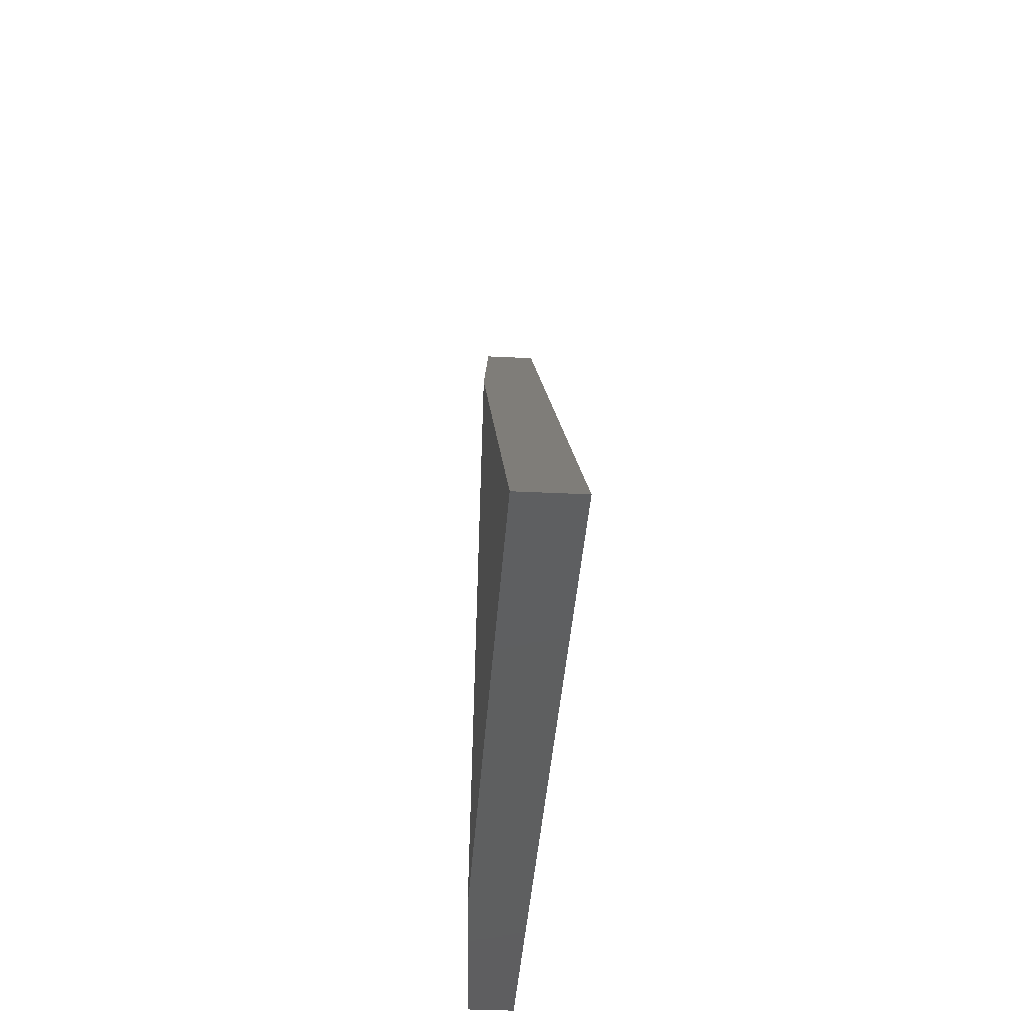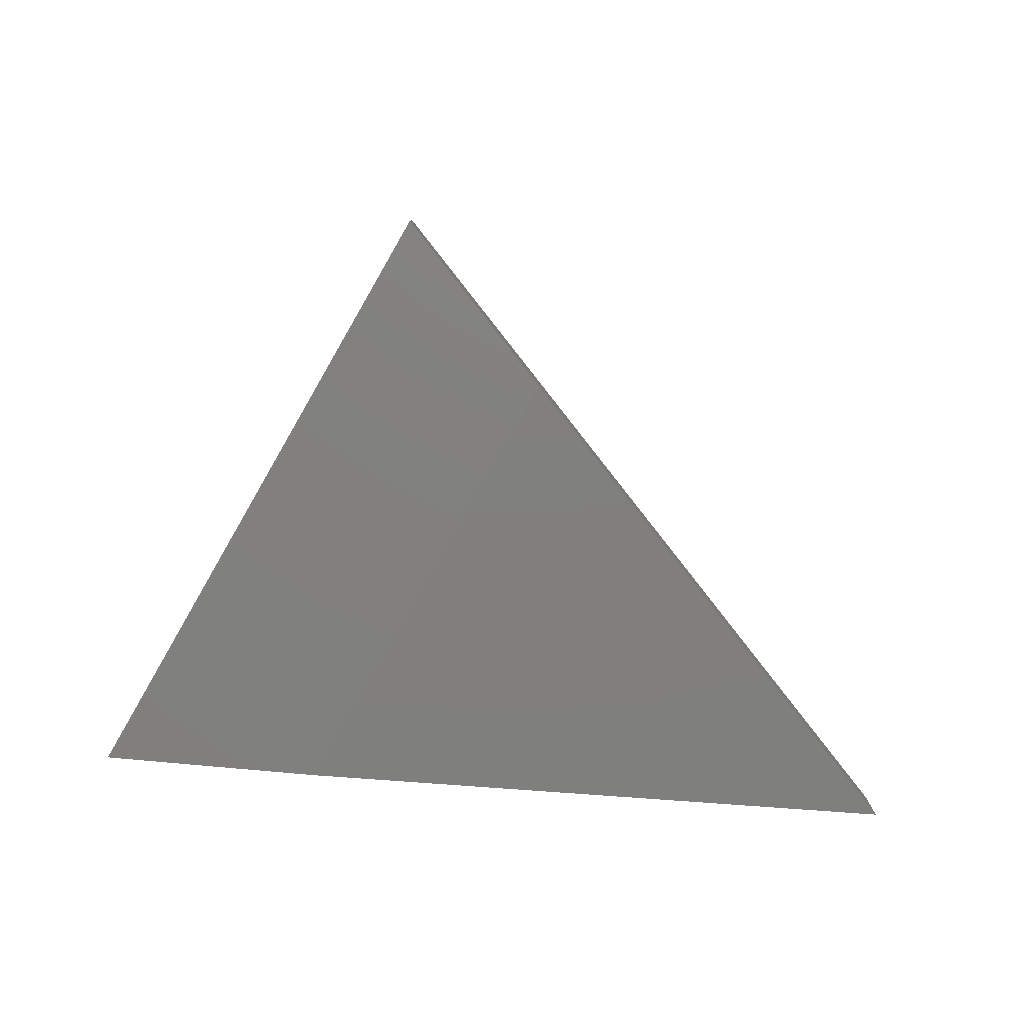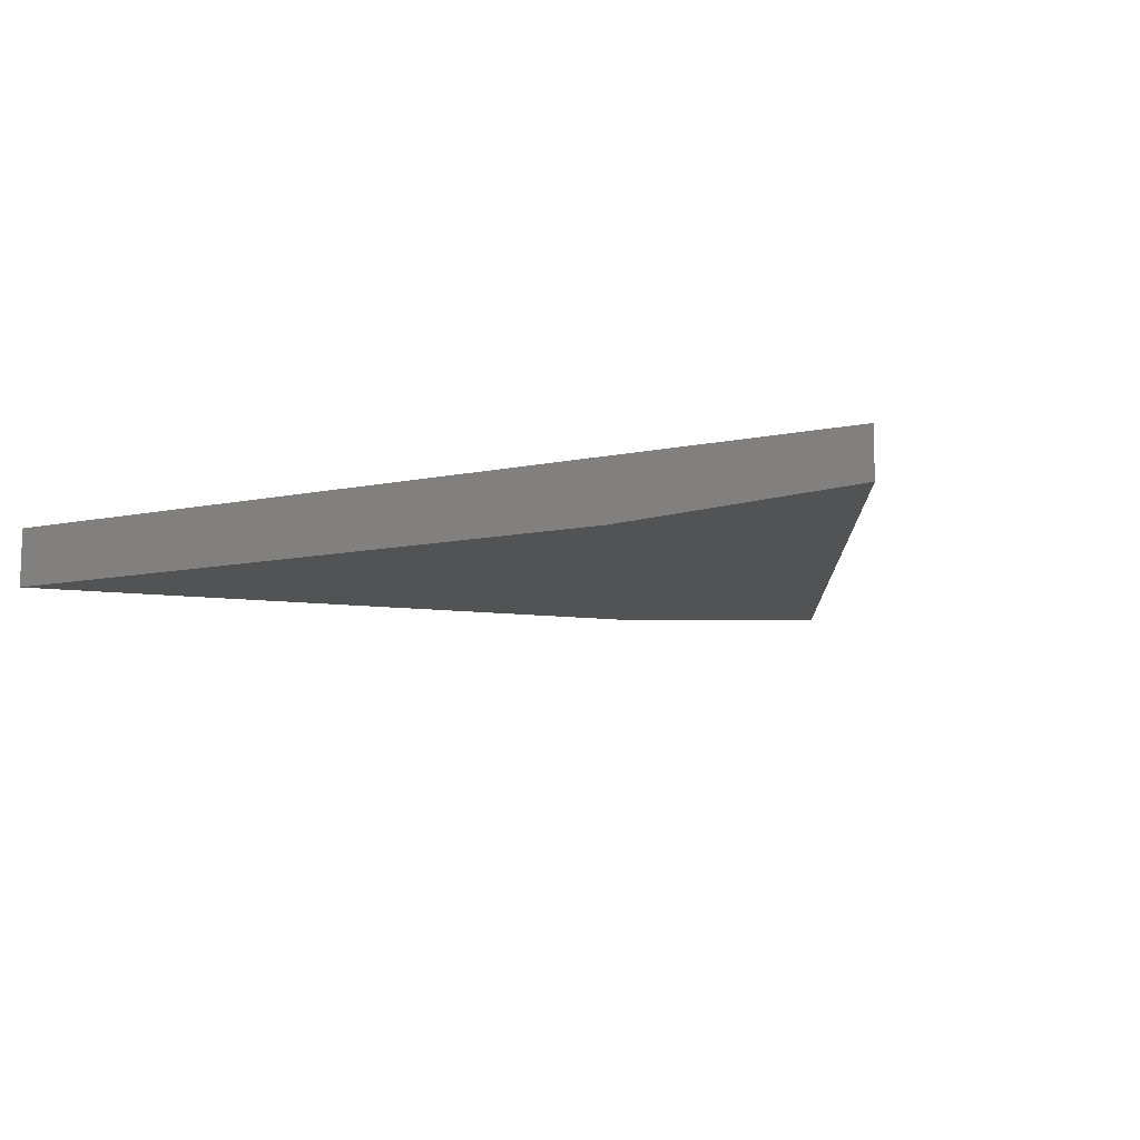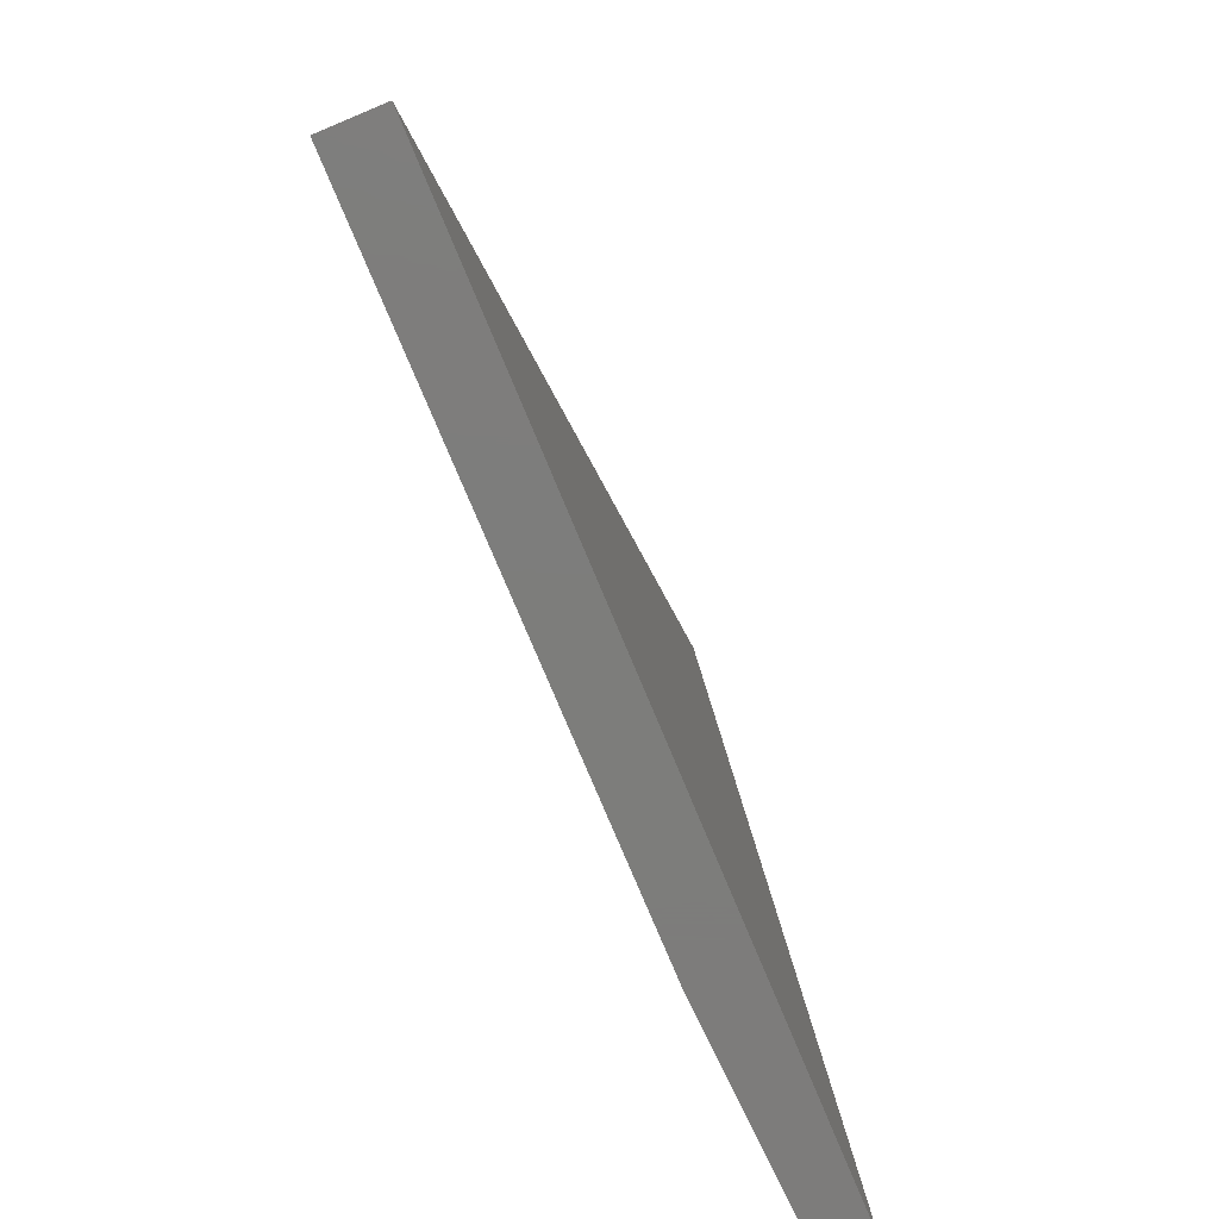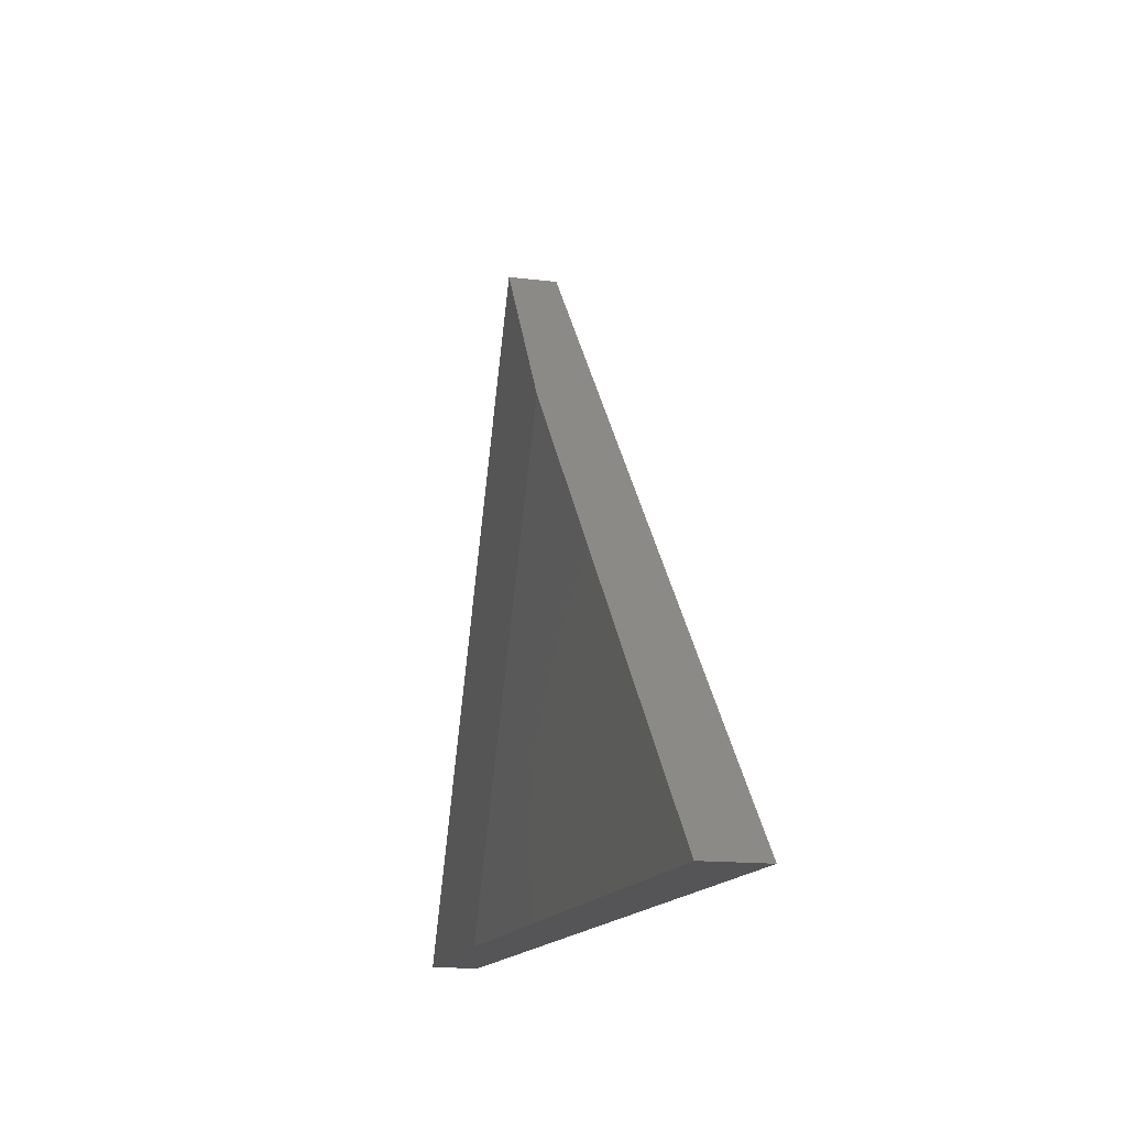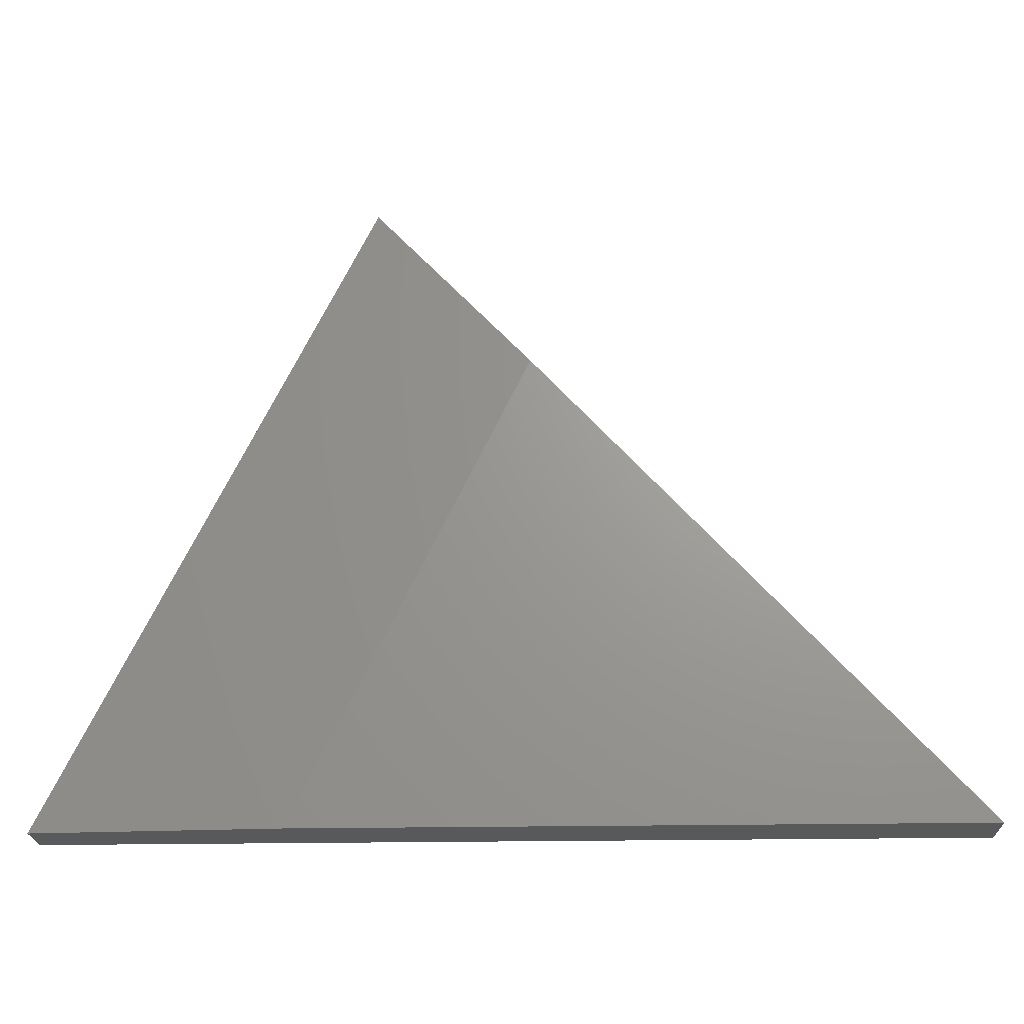
<metadata>
{"format":"stl","ext":"stl","renderer":"f3d","projection":"perspective","resolution":1024,"background":"white","views":[{"elev":-37.1,"azim":86.4,"up":"+Z"},{"elev":-79.6,"azim":-4.2,"up":"+Y"},{"elev":-10.2,"azim":-151.6,"up":"+Y"},{"elev":-76.5,"azim":112.6,"up":"+Z"},{"elev":-14.3,"azim":74.8,"up":"+Z"},{"elev":-21.5,"azim":2.0,"up":"+Z"}]}
</metadata>
<code>
# stl→obj: 8 verts, 12 faces
v -0.5937 -0.03906 0.2656
v -0.1641 -0.03906 0.2656
v -0.4445 -0.03906 0.5731
v -0.5465 -0.03125 0.685
v -0.5465 4.588e-17 0.685
v -0.75 -0.03125 0.2656
v -0.75 0 0.2656
v -0.1641 6.505e-17 0.2656
f 1 2 3
f 4 5 6
f 6 5 7
f 2 8 3
f 3 8 5
f 3 5 4
f 8 2 7
f 7 2 1
f 7 1 6
f 1 3 6
f 6 3 4
f 5 8 7

</code>
